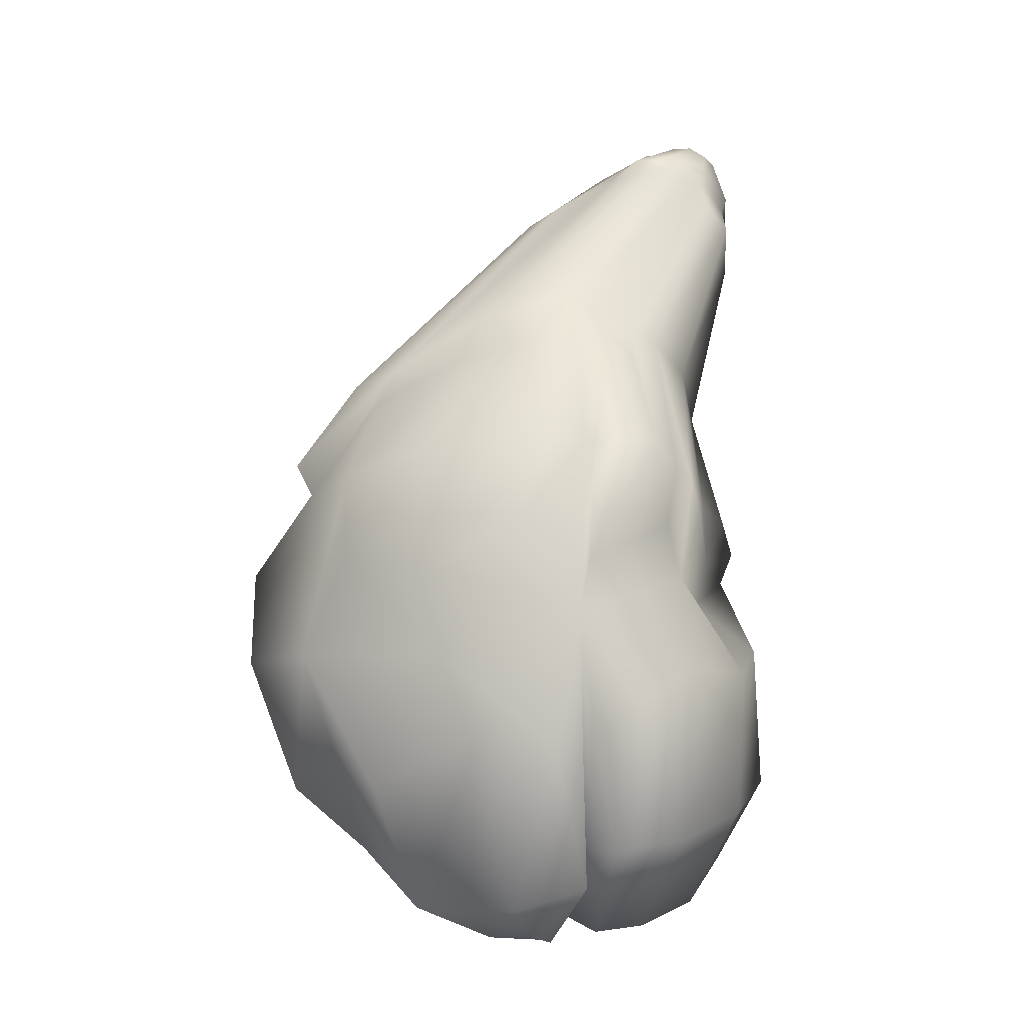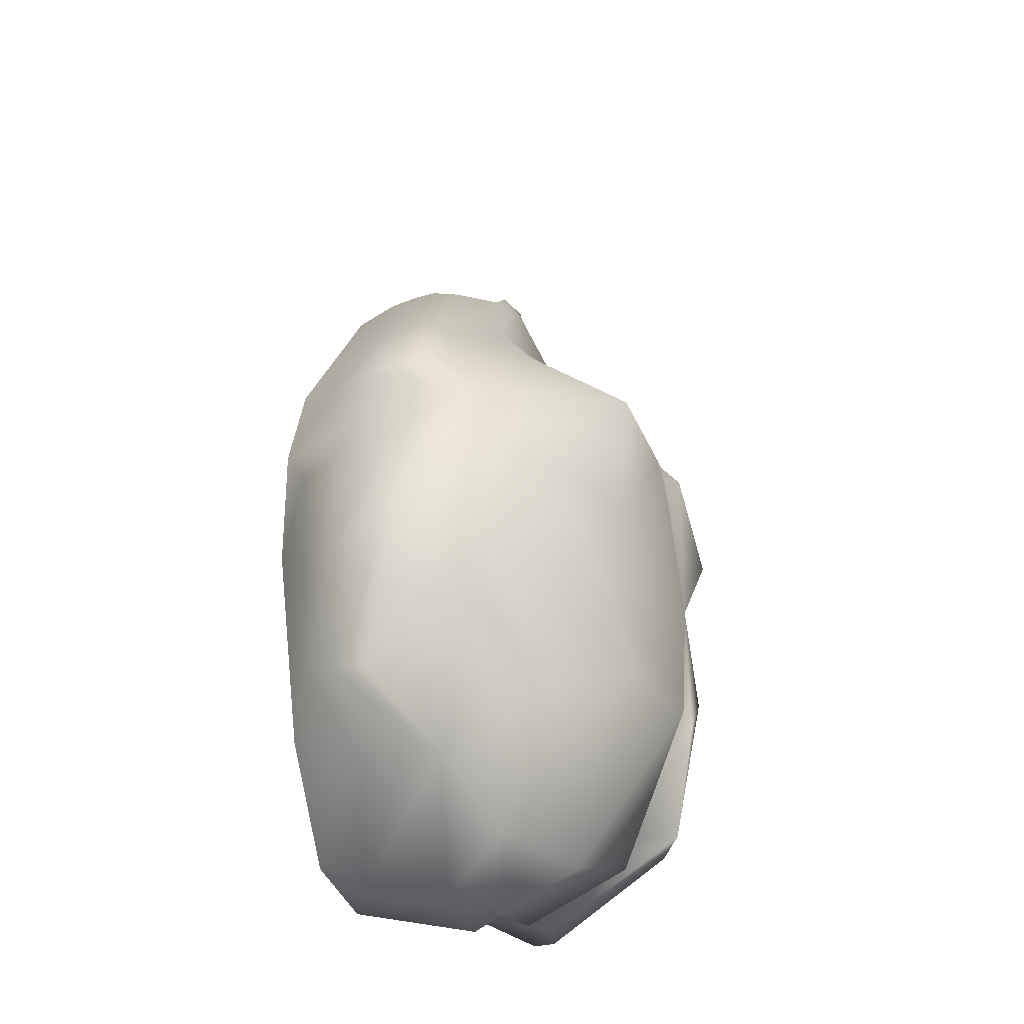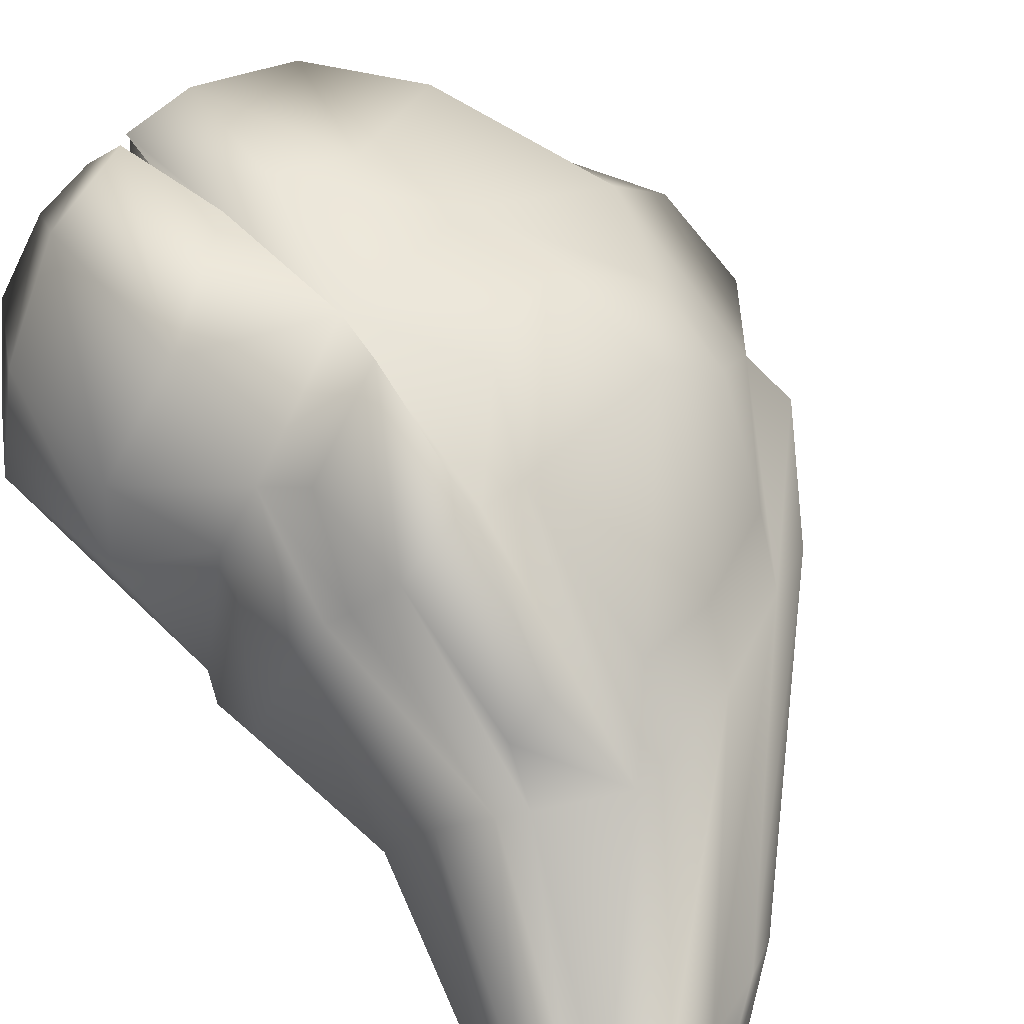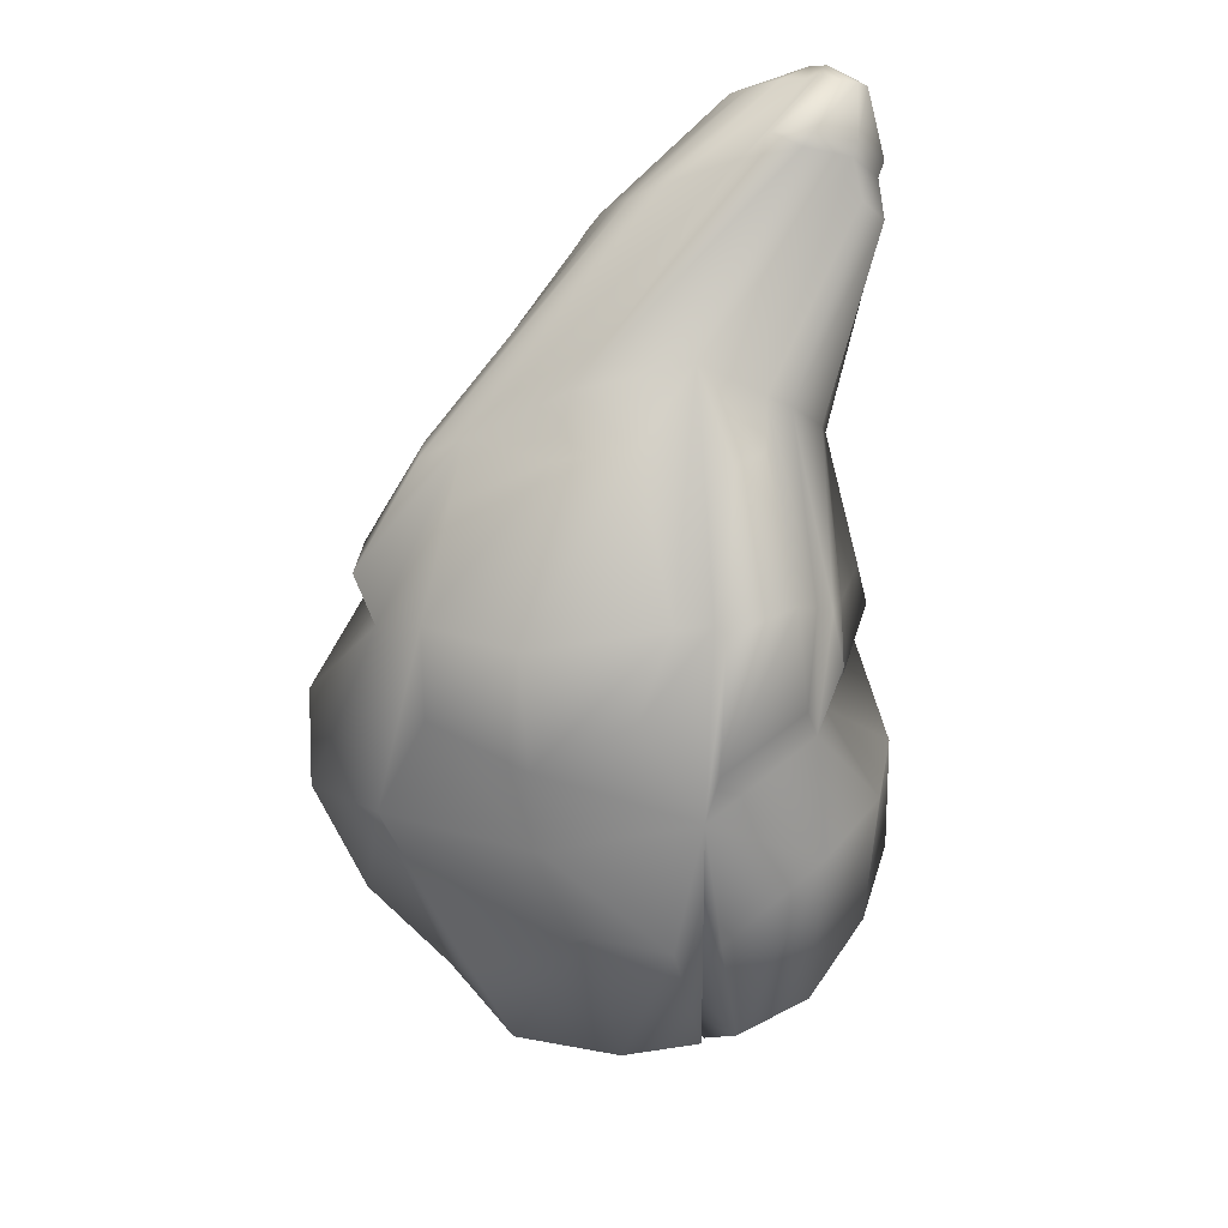
<metadata>
{"format":"obj","ext":"obj","renderer":"f3d","projection":"perspective","resolution":1024,"background":"white","views":[{"elev":-8.9,"azim":175.9,"up":"+Z"},{"elev":-32.7,"azim":109.3,"up":"+Z"},{"elev":63.0,"azim":-37.1,"up":"+Y"},{"elev":22.5,"azim":171.9,"up":"+Z"}]}
</metadata>
<code>
v -88 -54 151
v -87 -58 150
v -76 -58 159
v -87 -48 154
v -88 -54 151
v -76 -58 159
v -83 -44 156
v -87 -48 154
v -76 -58 159
v -76 -39 158
v -83 -44 156
v -76 -58 159
v -70 -43 159
v -76 -39 158
v -76 -58 159
v -59 -47 157
v -67 -46 157
v -71 -62 158
v -51 -56 153
v -59 -47 157
v -71 -62 158
v -46 -63 150
v -51 -56 153
v -71 -62 158
v -91 -46 126
v -84 -59 122
v -87 -58 150
v -88 -54 151
v -91 -46 126
v -87 -58 150
v -89 -31 134
v -91 -46 126
v -88 -54 151
v -87 -48 154
v -89 -31 134
v -88 -54 151
v -78 -21 142
v -89 -31 134
v -87 -48 154
v -83 -44 156
v -78 -21 142
v -87 -48 154
v -63 -18 146
v -78 -21 142
v -83 -44 156
v -76 -39 158
v -63 -18 146
v -83 -44 156
v -51 -21 146
v -63 -18 146
v -76 -39 158
v -70 -43 159
v -51 -21 146
v -76 -39 158
v -21 -32 129
v -42 -22 138
v -67 -46 157
v -59 -47 157
v -21 -32 129
v -67 -46 157
v -8 -45 121
v -10 -38 123
v -41 -49 147
v -38 -53 144
v -8 -45 121
v -41 -49 147
v -3 -53 115
v -8 -45 121
v -38 -53 144
v -34 -58 141
v -3 -53 115
v -38 -53 144
v -75 -38 44
v -67 -55 39
v -83 -55 101
v -90 -41 106
v -75 -38 44
v -83 -55 101
v -67 -9 56
v -75 -38 44
v -90 -41 106
v -87 -20 118
v -67 -9 56
v -90 -41 106
v -55 1 66
v -67 -9 56
v -87 -20 118
v -78 -13 126
v -55 1 66
v -87 -20 118
v -24 7 83
v -47 1 70
v -76 -19 138
v -60 -17 142
v -24 7 83
v -76 -19 138
v 13 1 74
v -24 7 83
v -60 -17 142
v -42 -22 138
v 13 1 74
v -60 -17 142
v 45 -12 56
v 13 1 74
v -42 -22 138
v -21 -32 129
v 45 -12 56
v -42 -22 138
v 56 -34 48
v 59 -13 50
v -10 -38 123
v -8 -45 121
v 56 -34 48
v -10 -38 123
v 52 -51 43
v 56 -34 48
v -8 -45 121
v -3 -53 115
v 52 -51 43
v -8 -45 121
v -85 -28 1
v -74 -52 2
v -67 -55 39
v -75 -38 44
v -85 -28 1
v -67 -55 39
v -72 4 2
v -85 -28 1
v -75 -38 44
v -67 -9 56
v -72 4 2
v -75 -38 44
v -64 27 8
v -72 4 2
v -67 -9 56
v -55 1 66
v -64 27 8
v -67 -9 56
v -25 59 16
v -48 48 19
v -44 16 57
v -32 28 57
v -25 59 16
v -44 16 57
v 36 56 13
v -10 55 17
v -4 18 60
v 20 13 56
v 36 56 13
v -4 18 60
v 62 22 9
v 36 56 13
v 20 13 56
v 51 3 40
v 62 22 9
v 20 13 56
v 76 -28 18
v 81 -3 17
v 59 -13 50
v 56 -34 48
v 76 -28 18
v 59 -13 50
v 67 -45 20
v 76 -28 18
v 56 -34 48
v 52 -51 43
v 67 -45 20
v 56 -34 48
v -88 -26 -12
v -76 -49 -11
v -74 -52 2
v -85 -28 1
v -88 -26 -12
v -74 -52 2
v -72 10 -21
v -88 -26 -12
v -85 -28 1
v -72 4 2
v -72 10 -21
v -85 -28 1
v -66 35 -7
v -72 10 -21
v -72 4 2
v -64 27 8
v -66 35 -7
v -72 4 2
v -22 67 -26
v -51 53 -13
v -48 48 19
v -25 59 16
v -22 67 -26
v -48 48 19
v 33 52 -28
v 2 61 -10
v -10 55 17
v 36 56 13
v 33 52 -28
v -10 55 17
v 62 28 -20
v 33 52 -28
v 36 56 13
v 62 22 9
v 62 28 -20
v 36 56 13
v 89 -31 -60
v 97 -8 -57
v 96 -10 -24
v 88 -33 -24
v 89 -31 -60
v 96 -10 -24
v 80 -47 -54
v 89 -31 -60
v 88 -33 -24
v 78 -49 -23
v 80 -47 -54
v 88 -33 -24
v -76 -46 -73
v -62 -57 -76
v -65 -59 -21
v -84 -29 -23
v -76 -46 -73
v -65 -59 -21
v -83 7 -112
v -97 -21 -100
v -92 -4 -52
v -84 17 -62
v -83 7 -112
v -92 -4 -52
v -58 38 -122
v -83 7 -112
v -84 17 -62
v -58 54 -63
v -58 38 -122
v -84 17 -62
v -32 50 -126
v -58 38 -122
v -58 54 -63
v -25 59 -88
v -32 50 -126
v -58 54 -63
v 1 24 -147
v -24 33 -139
v -10 60 -89
v 15 51 -86
v 1 24 -147
v -10 60 -89
v 35 9 -146
v 1 24 -147
v 15 51 -86
v 51 31 -104
v 35 9 -146
v 15 51 -86
v 78 -34 -100
v 80 -22 -103
v 97 -8 -57
v 89 -31 -60
v 78 -34 -100
v 97 -8 -57
v 73 -46 -97
v 78 -34 -100
v 89 -31 -60
v 80 -47 -54
v 73 -46 -97
v 89 -31 -60
v -50 -47 -130
v -45 -60 -124
v -62 -57 -76
v -76 -46 -73
v -50 -47 -130
v -62 -57 -76
v -68 -15 -145
v -82 -34 -129
v -97 -21 -100
v -83 7 -112
v -68 -15 -145
v -97 -21 -100
v -48 -1 -153
v -68 -15 -145
v -83 7 -112
v -58 38 -122
v -48 -1 -153
v -83 7 -112
v -30 5 -155
v -48 -1 -153
v -58 38 -122
v -32 50 -126
v -30 5 -155
v -58 38 -122
v -6 -7 -157
v -14 1 -159
v -24 33 -139
v 1 24 -147
v -6 -7 -157
v -24 33 -139
v 8 1 -157
v -6 -7 -157
v 1 24 -147
v 35 9 -146
v 8 1 -157
v 1 24 -147
v 13 -48 -149
v 6 -21 -154
v 54 -5 -125
v 56 -34 -121
v 13 -48 -149
v 54 -5 -125
v 20 -62 -143
v 13 -48 -149
v 56 -34 -121
v 52 -59 -111
v 20 -62 -143
v 56 -34 -121
v -45 -60 -124
v -50 -47 -130
v -15 -63 -146
v -50 -47 -130
v -49 -33 -138
v -15 -63 -146
v -49 -33 -138
v -37 -20 -146
v -15 -63 -146
v -37 -20 -146
v -21 -9 -150
v -15 -63 -146
v -21 -9 -150
v -13 -18 -159
v -15 -63 -146
v -13 -18 -159
v 6 -21 -154
v -15 -63 -146
v 6 -21 -154
v 13 -48 -149
v -15 -63 -146
v 13 -48 -149
v 20 -62 -143
v -15 -63 -146
v -10 60 -89
v -19 60 -45
v 30 46 -58
v 30 46 -58
v 15 51 -86
v -10 60 -89
v 15 51 -86
v 30 46 -58
v 77 16 -56
v 77 16 -56
v 51 31 -104
v 15 51 -86
v -24 33 -139
v -22 24 -124
v -19 60 -45
v -19 60 -45
v -10 60 -89
v -24 33 -139
v 51 31 -104
v 77 16 -56
v 54 -5 -125
v 54 -5 -125
v 35 9 -146
v 51 31 -104
v -14 1 -159
v -21 -9 -150
v -22 24 -124
v -22 24 -124
v -24 33 -139
v -14 1 -159
v -6 -7 -157
v -13 -18 -159
v -21 -9 -150
v -21 -9 -150
v -14 1 -159
v -6 -7 -157
v 8 1 -157
v 6 -21 -154
v -13 -18 -159
v -13 -18 -159
v -6 -7 -157
v 8 1 -157
v 35 9 -146
v 54 -5 -125
v 6 -21 -154
v 6 -21 -154
v 8 1 -157
v 35 9 -146
v -92 -4 -52
v -84 -29 -23
v -68 4 -35
v -68 4 -35
v -84 17 -62
v -92 -4 -52
v -84 17 -62
v -68 4 -35
v -58 37 -29
v -58 37 -29
v -58 54 -63
v -84 17 -62
v -58 54 -63
v -58 37 -29
v -19 60 -45
v -19 60 -45
v -25 59 -88
v -58 54 -63
v -97 -21 -100
v -76 -46 -73
v -84 -29 -23
v -84 -29 -23
v -92 -4 -52
v -97 -21 -100
v -25 59 -88
v -19 60 -45
v -22 24 -124
v -22 24 -124
v -32 50 -126
v -25 59 -88
v -82 -34 -129
v -50 -47 -130
v -76 -46 -73
v -76 -46 -73
v -97 -21 -100
v -82 -34 -129
v -68 -15 -145
v -49 -33 -138
v -50 -47 -130
v -50 -47 -130
v -82 -34 -129
v -68 -15 -145
v -48 -1 -153
v -37 -20 -146
v -49 -33 -138
v -49 -33 -138
v -68 -15 -145
v -48 -1 -153
v -30 5 -155
v -21 -9 -150
v -37 -20 -146
v -37 -20 -146
v -48 -1 -153
v -30 5 -155
v -32 50 -126
v -22 24 -124
v -21 -9 -150
v -21 -9 -150
v -30 5 -155
v -32 50 -126
v 96 -10 -24
v 75 9 4
v 76 -32 -1
v 76 -32 -1
v 88 -33 -24
v 96 -10 -24
v 88 -33 -24
v 76 -32 -1
v 62 -64 -1
v 62 -64 -1
v 78 -49 -23
v 88 -33 -24
v 97 -8 -57
v 77 16 -56
v 75 9 4
v 75 9 4
v 96 -10 -24
v 97 -8 -57
v 78 -49 -23
v 62 -64 -1
v 67 -61 -47
v 67 -61 -47
v 80 -47 -54
v 78 -49 -23
v 80 -22 -103
v 54 -5 -125
v 77 16 -56
v 77 16 -56
v 97 -8 -57
v 80 -22 -103
v 78 -34 -100
v 56 -34 -121
v 54 -5 -125
v 54 -5 -125
v 80 -22 -103
v 78 -34 -100
v 73 -46 -97
v 52 -59 -111
v 56 -34 -121
v 56 -34 -121
v 78 -34 -100
v 73 -46 -97
v 80 -47 -54
v 67 -61 -47
v 52 -59 -111
v 52 -59 -111
v 73 -46 -97
v 80 -47 -54
v -41 -49 147
v -59 -47 157
v -51 -56 153
v -51 -56 153
v -38 -53 144
v -41 -49 147
v -38 -53 144
v -51 -56 153
v -46 -63 150
v -46 -63 150
v -34 -58 141
v -38 -53 144
v -10 -38 123
v -21 -32 129
v -59 -47 157
v -59 -47 157
v -41 -49 147
v -10 -38 123
v -34 -58 141
v -46 -63 150
v 0 -66 106
v 0 -66 106
v -3 -53 115
v -34 -58 141
v 59 -13 50
v 45 -12 56
v -21 -32 129
v -21 -32 129
v -10 -38 123
v 59 -13 50
v -3 -53 115
v 0 -66 106
v 45 -67 38
v 45 -67 38
v 52 -51 43
v -3 -53 115
v 81 -3 17
v 75 9 4
v 45 -12 56
v 45 -12 56
v 59 -13 50
v 81 -3 17
v 76 -28 18
v 76 -32 -1
v 75 9 4
v 75 9 4
v 81 -3 17
v 76 -28 18
v 67 -45 20
v 62 -64 -1
v 76 -32 -1
v 76 -32 -1
v 76 -28 18
v 67 -45 20
v 52 -51 43
v 45 -67 38
v 62 -64 -1
v 62 -64 -1
v 67 -45 20
v 52 -51 43
v -4 18 60
v -24 7 83
v 13 1 74
v 13 1 74
v 20 13 56
v -4 18 60
v 20 13 56
v 13 1 74
v 45 -12 56
v 45 -12 56
v 51 3 40
v 20 13 56
v -10 55 17
v -22 54 17
v -24 7 83
v -24 7 83
v -4 18 60
v -10 55 17
v 51 3 40
v 45 -12 56
v 75 9 4
v 75 9 4
v 62 22 9
v 51 3 40
v 2 61 -10
v -19 60 -45
v -22 54 17
v -22 54 17
v -10 55 17
v 2 61 -10
v 33 52 -28
v 30 46 -58
v -19 60 -45
v -19 60 -45
v 2 61 -10
v 33 52 -28
v 62 28 -20
v 77 16 -56
v 30 46 -58
v 30 46 -58
v 33 52 -28
v 62 28 -20
v 62 22 9
v 75 9 4
v 77 16 -56
v 77 16 -56
v 62 28 -20
v 62 22 9
v -83 -55 101
v -77 -64 112
v -88 -46 119
v -88 -46 119
v -90 -41 106
v -83 -55 101
v -90 -41 106
v -88 -46 119
v -87 -30 129
v -87 -30 129
v -87 -20 118
v -90 -41 106
v -87 -20 118
v -87 -30 129
v -76 -19 138
v -76 -19 138
v -78 -13 126
v -87 -20 118
v -67 -55 39
v -57 -64 36
v -77 -64 112
v -77 -64 112
v -83 -55 101
v -67 -55 39
v -78 -13 126
v -76 -19 138
v -47 1 70
v -47 1 70
v -55 1 66
v -78 -13 126
v -74 -52 2
v -63 -61 2
v -57 -64 36
v -57 -64 36
v -67 -55 39
v -74 -52 2
v -55 1 66
v -47 1 70
v -58 31 11
v -58 31 11
v -64 27 8
v -55 1 66
v -76 -49 -11
v -65 -59 -21
v -63 -61 2
v -63 -61 2
v -74 -52 2
v -76 -49 -11
v -88 -26 -12
v -84 -29 -23
v -65 -59 -21
v -65 -59 -21
v -76 -49 -11
v -88 -26 -12
v -72 10 -21
v -68 4 -35
v -84 -29 -23
v -84 -29 -23
v -88 -26 -12
v -72 10 -21
v -66 35 -7
v -58 37 -29
v -68 4 -35
v -68 4 -35
v -72 10 -21
v -66 35 -7
v -64 27 8
v -58 31 11
v -58 37 -29
v -58 37 -29
v -66 35 -7
v -64 27 8
v -87 -58 150
v -84 -62 149
v -71 -62 158
v -71 -62 158
v -76 -58 159
v -87 -58 150
v -76 -58 159
v -71 -62 158
v -67 -46 157
v -67 -46 157
v -70 -43 159
v -76 -58 159
v -84 -59 122
v -77 -64 112
v -84 -62 149
v -84 -62 149
v -87 -58 150
v -84 -59 122
v -91 -46 126
v -88 -46 119
v -77 -64 112
v -77 -64 112
v -84 -59 122
v -91 -46 126
v -89 -31 134
v -87 -30 129
v -88 -46 119
v -88 -46 119
v -91 -46 126
v -89 -31 134
v -78 -21 142
v -76 -19 138
v -87 -30 129
v -87 -30 129
v -89 -31 134
v -78 -21 142
v -63 -18 146
v -60 -17 142
v -76 -19 138
v -76 -19 138
v -78 -21 142
v -63 -18 146
v -51 -21 146
v -42 -22 138
v -60 -17 142
v -60 -17 142
v -63 -18 146
v -51 -21 146
v -70 -43 159
v -67 -46 157
v -42 -22 138
v -42 -22 138
v -51 -21 146
v -70 -43 159
v -44 16 57
v -47 1 70
v -24 7 83
v -24 7 83
v -32 28 57
v -44 16 57
v -48 48 19
v -58 31 11
v -47 1 70
v -47 1 70
v -44 16 57
v -48 48 19
v -32 28 57
v -24 7 83
v -22 54 17
v -22 54 17
v -25 59 16
v -32 28 57
v -51 53 -13
v -58 37 -29
v -58 31 11
v -58 31 11
v -48 48 19
v -51 53 -13
v -22 67 -26
v -19 60 -45
v -58 37 -29
v -58 37 -29
v -51 53 -13
v -22 67 -26
v -25 59 16
v -22 54 17
v -19 60 -45
v -19 60 -45
v -22 67 -26
v -25 59 16
f 1 2 3
f 4 5 6
f 7 8 9
f 10 11 12
f 13 14 15
f 16 17 18
f 19 20 21
f 22 23 24
f 25 26 27
f 28 29 30
f 31 32 33
f 34 35 36
f 37 38 39
f 40 41 42
f 43 44 45
f 46 47 48
f 49 50 51
f 52 53 54
f 55 56 57
f 58 59 60
f 61 62 63
f 64 65 66
f 67 68 69
f 70 71 72
f 73 74 75
f 76 77 78
f 79 80 81
f 82 83 84
f 85 86 87
f 88 89 90
f 91 92 93
f 94 95 96
f 97 98 99
f 100 101 102
f 103 104 105
f 106 107 108
f 109 110 111
f 112 113 114
f 115 116 117
f 118 119 120
f 121 122 123
f 124 125 126
f 127 128 129
f 130 131 132
f 133 134 135
f 136 137 138
f 139 140 141
f 142 143 144
f 145 146 147
f 148 149 150
f 151 152 153
f 154 155 156
f 157 158 159
f 160 161 162
f 163 164 165
f 166 167 168
f 169 170 171
f 172 173 174
f 175 176 177
f 178 179 180
f 181 182 183
f 184 185 186
f 187 188 189
f 190 191 192
f 193 194 195
f 196 197 198
f 199 200 201
f 202 203 204
f 205 206 207
f 208 209 210
f 211 212 213
f 214 215 216
f 217 218 219
f 220 221 222
f 223 224 225
f 226 227 228
f 229 230 231
f 232 233 234
f 235 236 237
f 238 239 240
f 241 242 243
f 244 245 246
f 247 248 249
f 250 251 252
f 253 254 255
f 256 257 258
f 259 260 261
f 262 263 264
f 265 266 267
f 268 269 270
f 271 272 273
f 274 275 276
f 277 278 279
f 280 281 282
f 283 284 285
f 286 287 288
f 289 290 291
f 292 293 294
f 295 296 297
f 298 299 300
f 301 302 303
f 304 305 306
f 307 308 309
f 310 311 312
f 313 314 315
f 316 317 318
f 319 320 321
f 322 323 324
f 325 326 327
f 328 329 330
f 331 332 333
f 334 335 336
f 337 338 339
f 340 341 342
f 343 344 345
f 346 347 348
f 349 350 351
f 352 353 354
f 355 356 357
f 358 359 360
f 361 362 363
f 364 365 366
f 367 368 369
f 370 371 372
f 373 374 375
f 376 377 378
f 379 380 381
f 382 383 384
f 385 386 387
f 388 389 390
f 391 392 393
f 394 395 396
f 397 398 399
f 400 401 402
f 403 404 405
f 406 407 408
f 409 410 411
f 412 413 414
f 415 416 417
f 418 419 420
f 421 422 423
f 424 425 426
f 427 428 429
f 430 431 432
f 433 434 435
f 436 437 438
f 439 440 441
f 442 443 444
f 445 446 447
f 448 449 450
f 451 452 453
f 454 455 456
f 457 458 459
f 460 461 462
f 463 464 465
f 466 467 468
f 469 470 471
f 472 473 474
f 475 476 477
f 478 479 480
f 481 482 483
f 484 485 486
f 487 488 489
f 490 491 492
f 493 494 495
f 496 497 498
f 499 500 501
f 502 503 504
f 505 506 507
f 508 509 510
f 511 512 513
f 514 515 516
f 517 518 519
f 520 521 522
f 523 524 525
f 526 527 528
f 529 530 531
f 532 533 534
f 535 536 537
f 538 539 540
f 541 542 543
f 544 545 546
f 547 548 549
f 550 551 552
f 553 554 555
f 556 557 558
f 559 560 561
f 562 563 564
f 565 566 567
f 568 569 570
f 571 572 573
f 574 575 576
f 577 578 579
f 580 581 582
f 583 584 585
f 586 587 588
f 589 590 591
f 592 593 594
f 595 596 597
f 598 599 600
f 601 602 603
f 604 605 606
f 607 608 609
f 610 611 612
f 613 614 615
f 616 617 618
f 619 620 621
f 622 623 624
f 625 626 627
f 628 629 630
f 631 632 633
f 634 635 636
f 637 638 639
f 640 641 642
f 643 644 645
f 646 647 648
f 649 650 651
f 652 653 654
f 655 656 657
f 658 659 660
f 661 662 663
f 664 665 666
f 667 668 669
f 670 671 672
f 673 674 675
f 676 677 678
f 679 680 681
f 682 683 684
f 685 686 687
f 688 689 690
f 691 692 693
f 694 695 696
f 697 698 699
f 700 701 702
f 703 704 705
f 706 707 708
f 709 710 711
f 712 713 714
f 715 716 717
f 718 719 720
f 721 722 723
f 724 725 726
f 727 728 729
f 730 731 732
f 733 734 735
f 736 737 738
f 739 740 741
f 742 743 744
f 745 746 747
f 748 749 750
f 751 752 753
f 754 755 756
f 757 758 759
f 760 761 762

</code>
